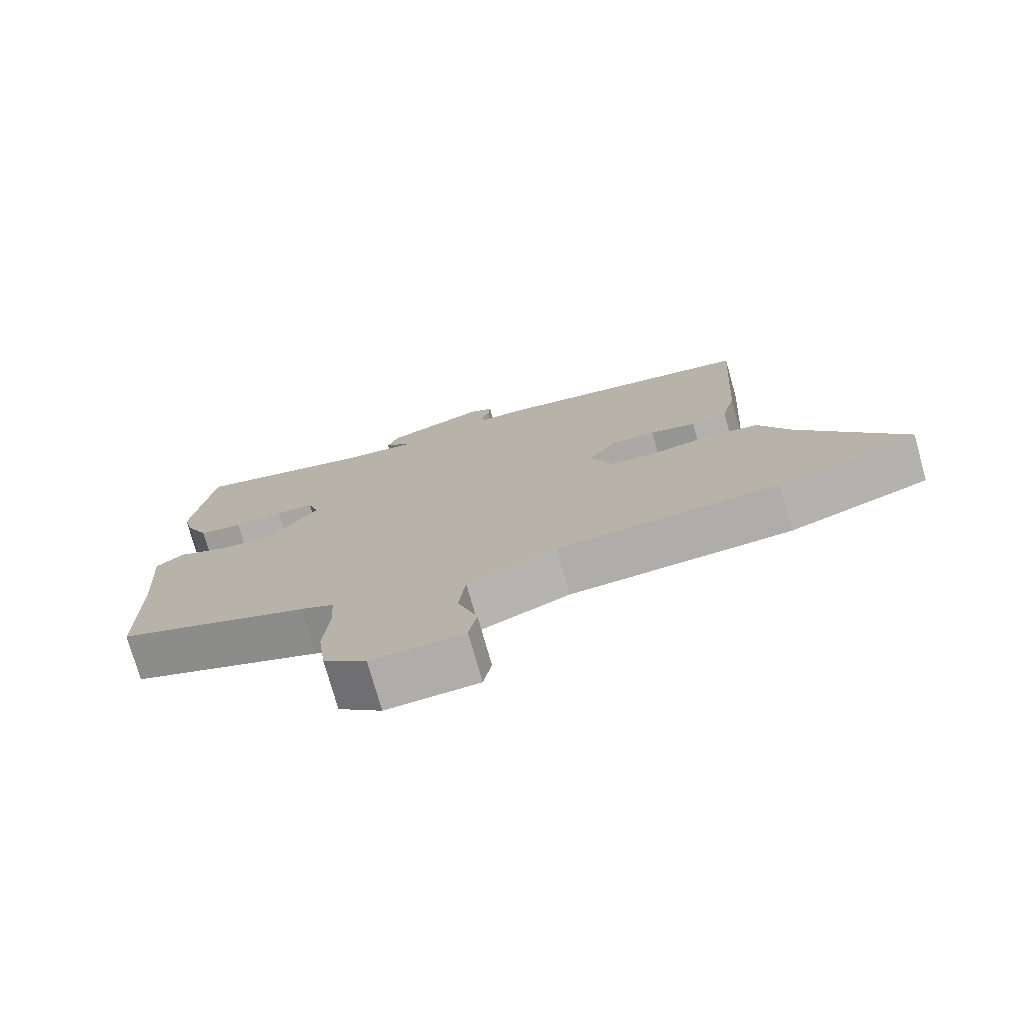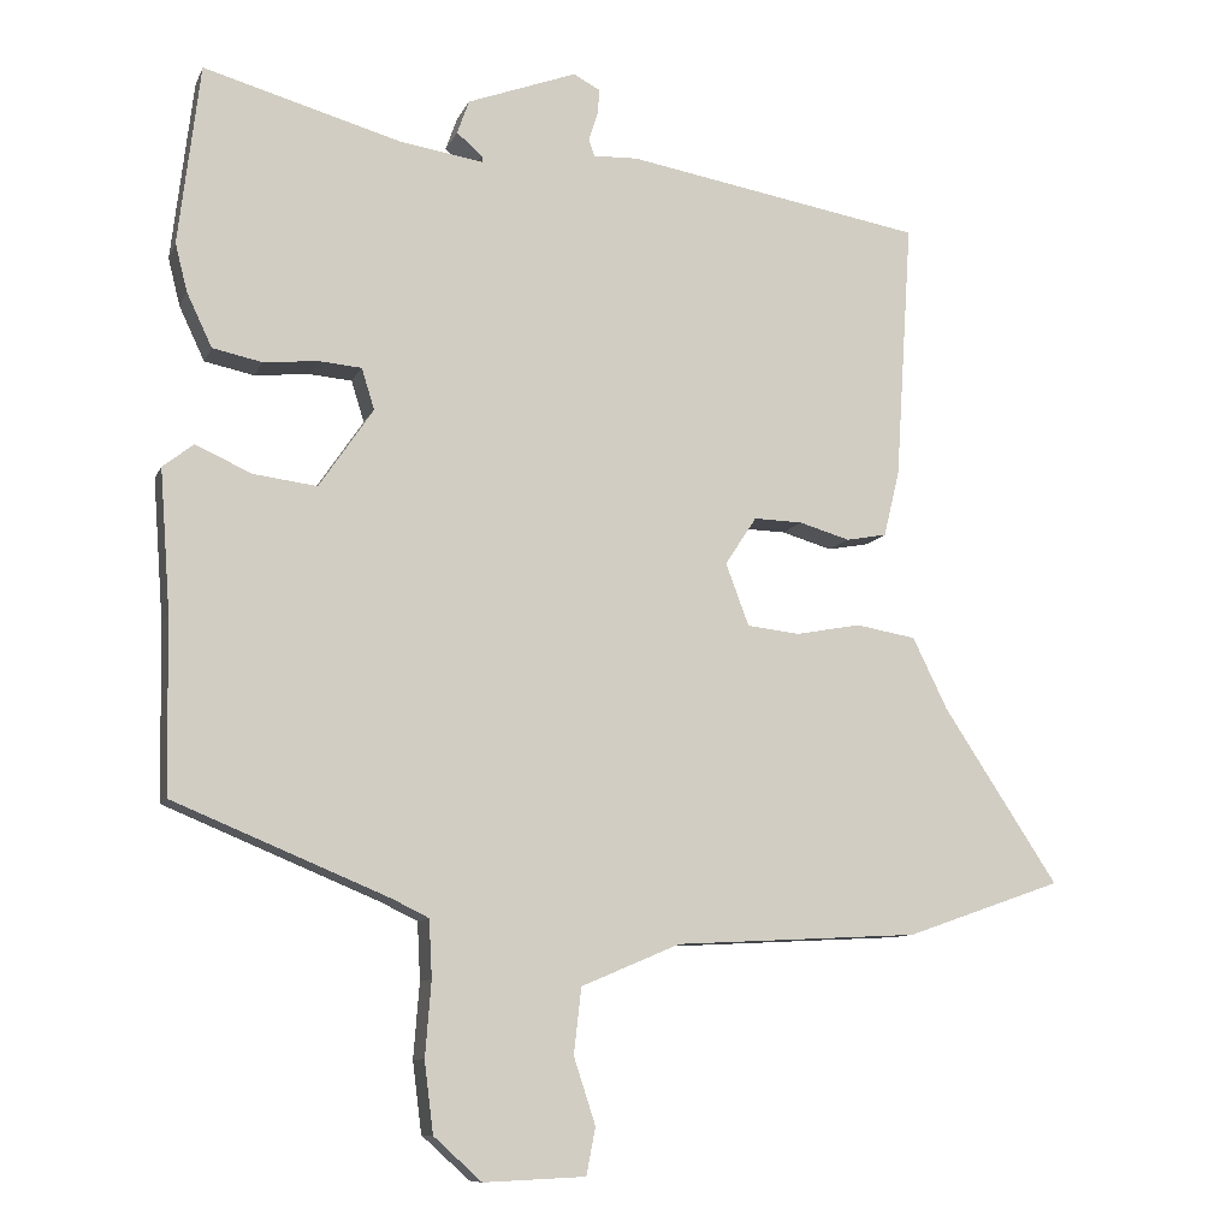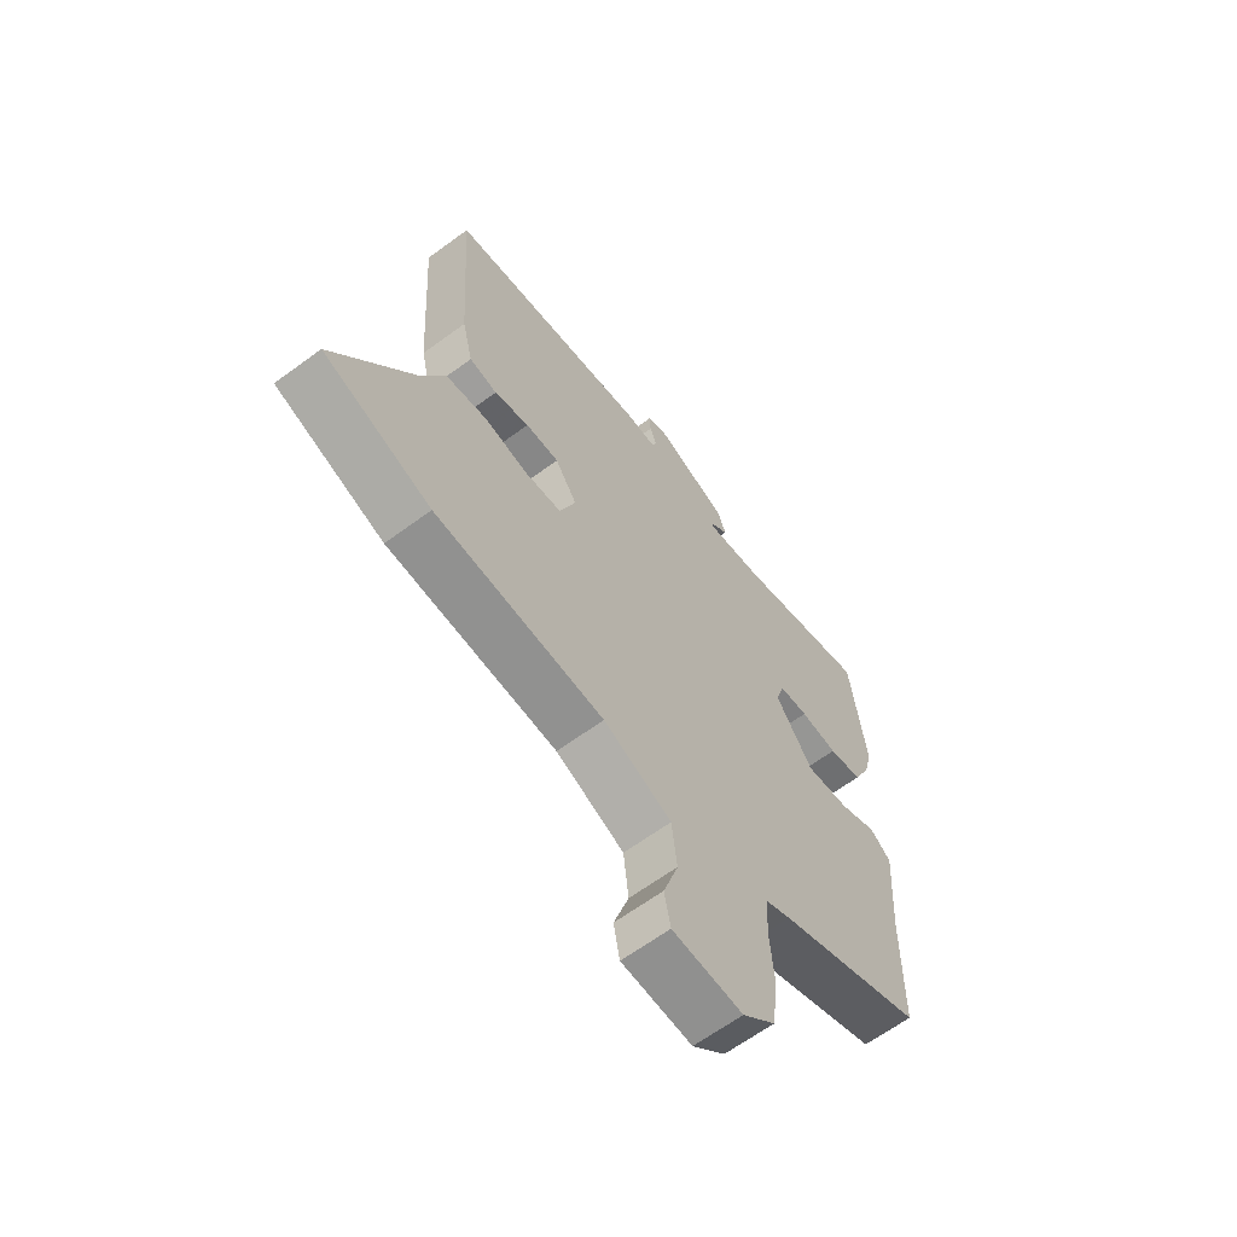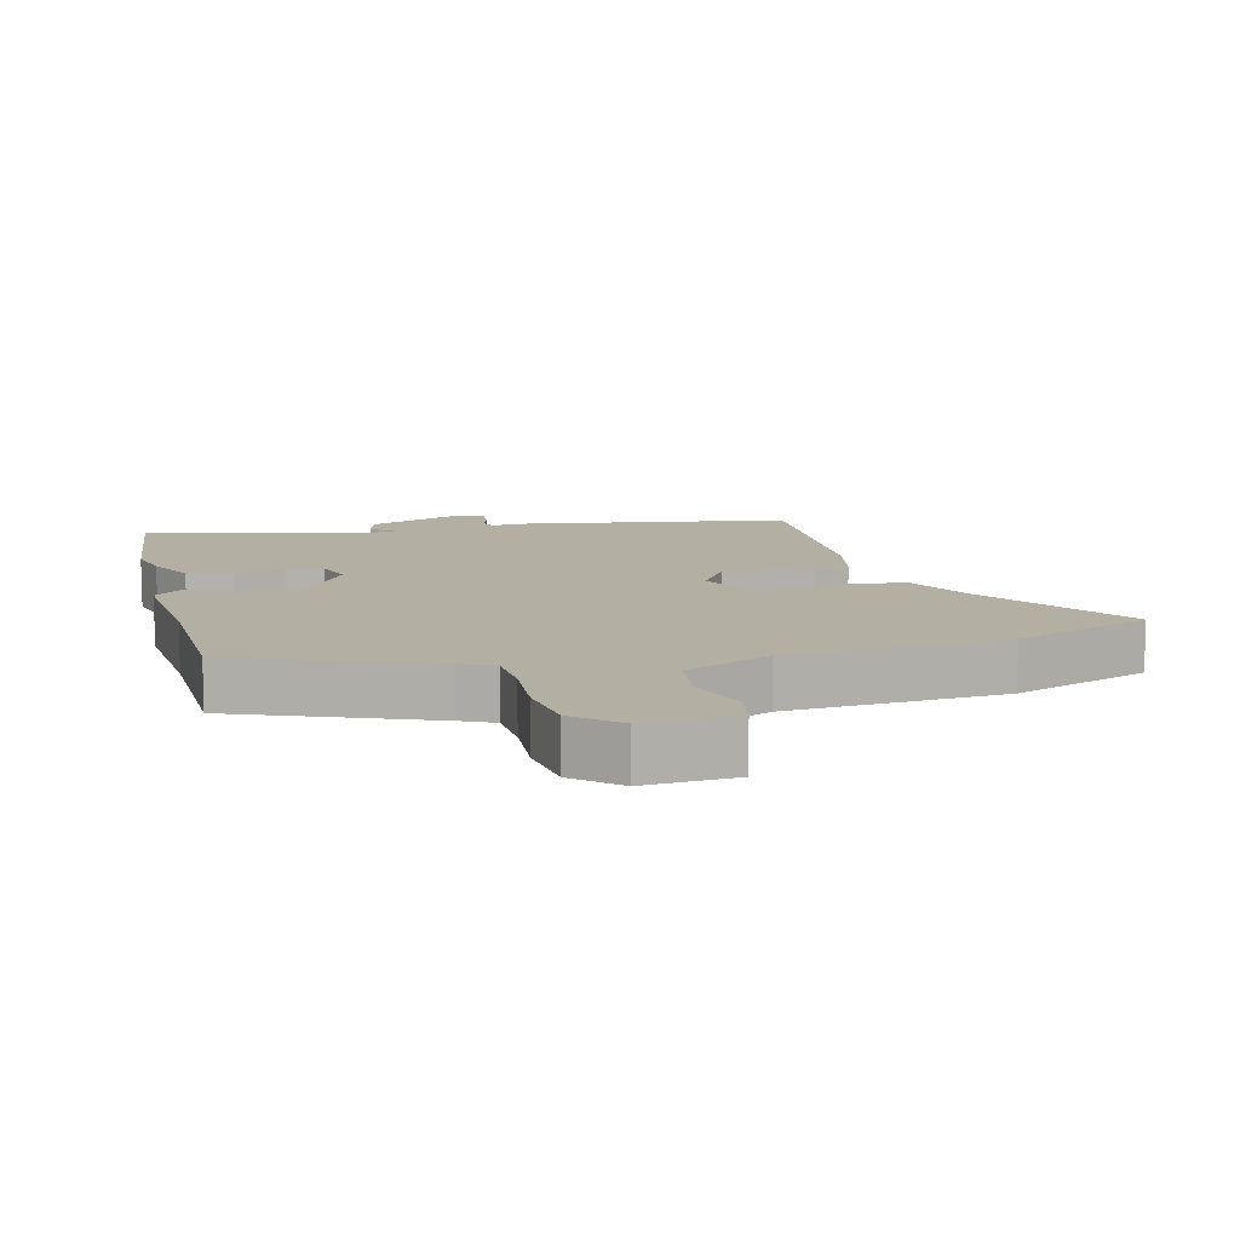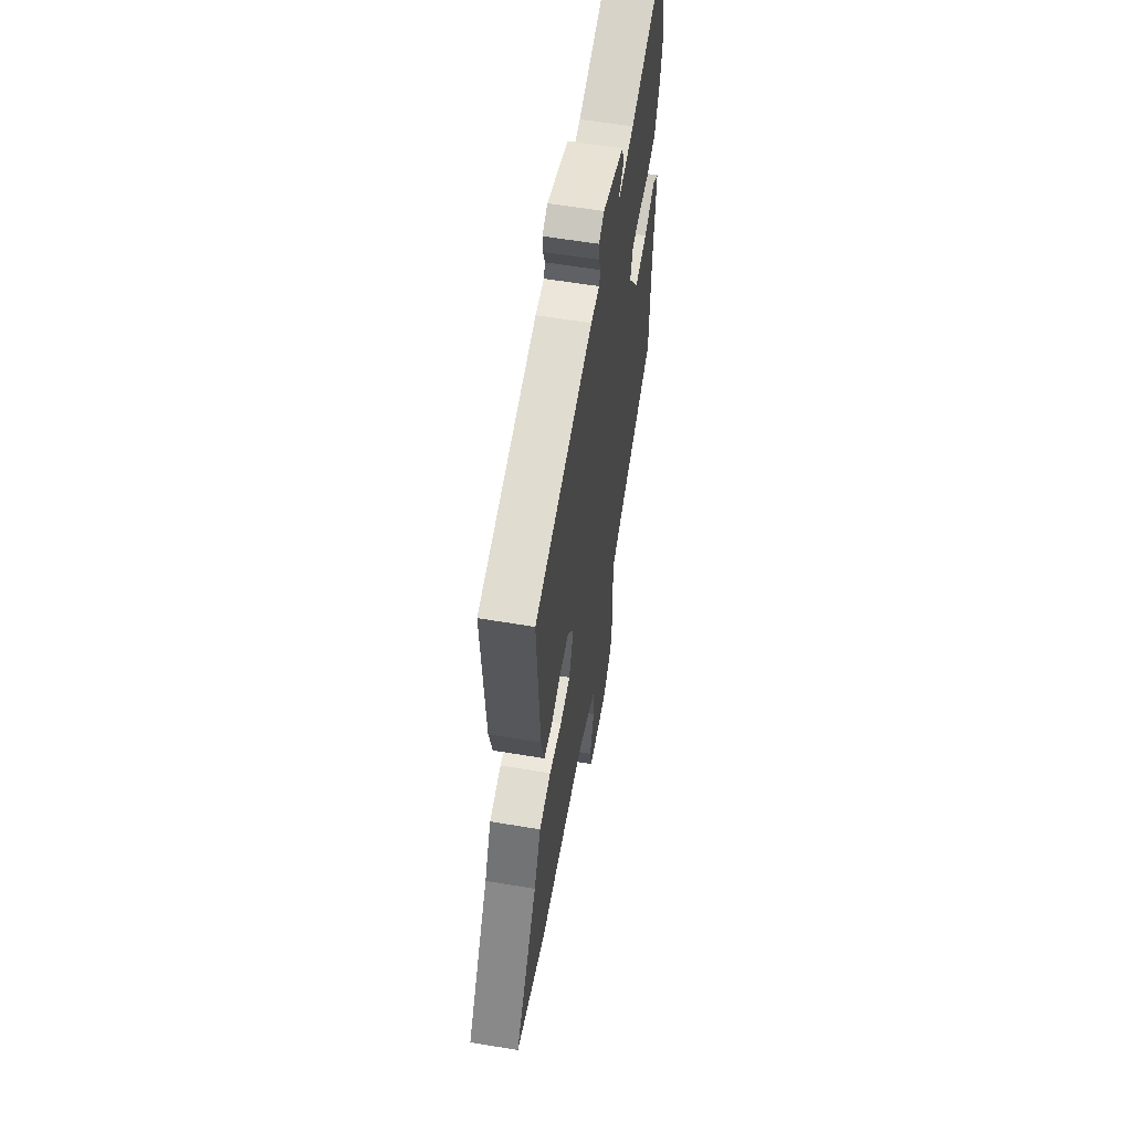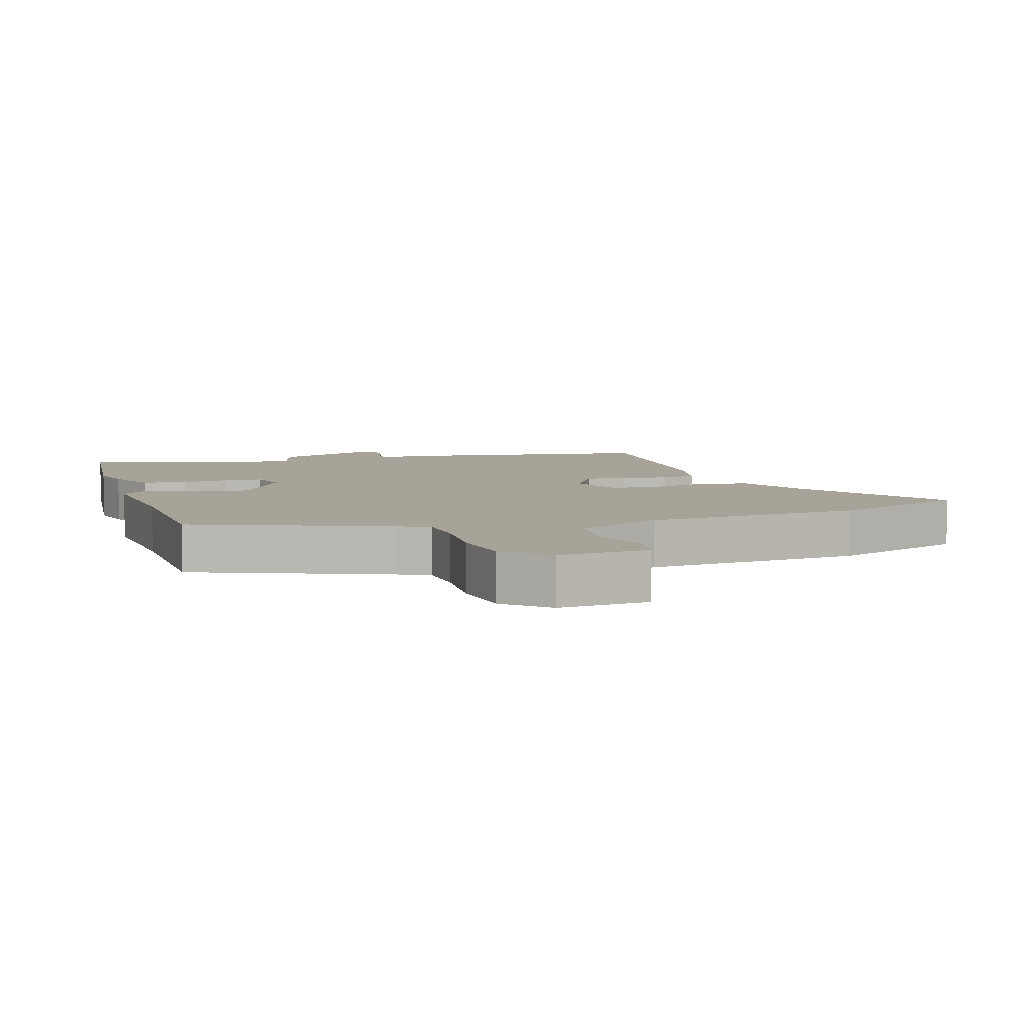
<metadata>
{"format":"obj","ext":"obj","renderer":"f3d","projection":"perspective","resolution":1024,"background":"white","views":[{"elev":-76.1,"azim":-164.2,"up":"+Z"},{"elev":-9.6,"azim":163.7,"up":"+Z"},{"elev":-63.8,"azim":-53.3,"up":"+Z"},{"elev":11.1,"azim":165.0,"up":"+Y"},{"elev":59.2,"azim":-80.2,"up":"+Z"},{"elev":6.9,"azim":161.5,"up":"+Y"}]}
</metadata>
<code>
v 0.508 0.07 -0.35
v 0.221 0.07 -0.469
v 0.172 0.07 -0.493
v 0.168 0.07 -0.57
v 0.176 0.07 -0.67
v 0.164 0.07 -0.765
v 0.1 0.07 -0.823
v -0.036 0.07 -0.817
v -0.048 0.07 -0.754
v -0.019 0.07 -0.665
v -0.029 0.07 -0.577
v -0.161 0.07 -0.521
v -0.488 0.07 -0.504
v -0.697 0.07 -0.431
v -0.544 0.07 -0.198
v -0.497 0.07 -0.102
v -0.417 0.07 -0.088
v -0.33 0.07 -0.104
v -0.26 0.07 -0.096
v -0.229 0.07 -0.013
v -0.271 0.07 0.051
v -0.336 0.07 0.049
v -0.404 0.07 0.029
v -0.458 0.07 0.039
v -0.479 0.07 0.127
v -0.501 0.07 0.471
v -0.104 0.07 0.541
v -0.045 0.07 0.539
v -0.037 0.07 0.562
v -0.049 0.07 0.598
v -0.052 0.07 0.633
v -0.016 0.07 0.652
v 0.13 0.07 0.598
v 0.146 0.07 0.553
v 0.112 0.07 0.524
v 0.11 0.07 0.515
v 0.223 0.07 0.533
v 0.487 0.07 0.608
v 0.516 0.07 0.368
v 0.5 0.07 0.304
v 0.466 0.07 0.232
v 0.4 0.07 0.218
v 0.327 0.07 0.225
v 0.27 0.07 0.22
v 0.253 0.07 0.165
v 0.325 0.07 0.059
v 0.41 0.07 0.07
v 0.485 0.07 0.104
v 0.526 0.07 0.072
v 0.512 0.07 -0.117
v 0.508 0 -0.35
v 0.221 0 -0.469
v 0.172 0 -0.493
v 0.168 0 -0.57
v 0.176 0 -0.67
v 0.164 0 -0.765
v 0.1 0 -0.823
v -0.036 0 -0.817
v -0.048 0 -0.754
v -0.019 0 -0.665
v -0.029 0 -0.577
v -0.161 0 -0.521
v -0.488 0 -0.504
v -0.697 0 -0.431
v -0.544 0 -0.198
v -0.497 0 -0.102
v -0.417 0 -0.088
v -0.33 0 -0.104
v -0.26 0 -0.096
v -0.229 0 -0.013
v -0.271 0 0.051
v -0.336 0 0.049
v -0.404 0 0.029
v -0.458 0 0.039
v -0.479 0 0.127
v -0.501 0 0.471
v -0.104 0 0.541
v -0.045 0 0.539
v -0.037 0 0.562
v -0.049 0 0.598
v -0.052 0 0.633
v -0.016 0 0.652
v 0.13 0 0.598
v 0.146 0 0.553
v 0.112 0 0.524
v 0.11 0 0.515
v 0.223 0 0.533
v 0.487 0 0.608
v 0.516 0 0.368
v 0.5 0 0.304
v 0.466 0 0.232
v 0.4 0 0.218
v 0.327 0 0.225
v 0.27 0 0.22
v 0.253 0 0.165
v 0.325 0 0.059
v 0.41 0 0.07
v 0.485 0 0.104
v 0.526 0 0.072
v 0.512 0 -0.117
f 47 48 49 50
f 46 47 50 1
f 45 46 1 2
f 40 41 42 43
f 40 43 44
f 37 38 39 40
f 36 37 40 44
f 32 33 34 35
f 32 35 36
f 29 30 31 32
f 29 32 36 44
f 25 26 27 28
f 23 24 25 28
f 22 23 28
f 21 22 28
f 20 21 28
f 20 28 29 44
f 15 16 17 18
f 15 18 19
f 12 13 14 15
f 11 12 15 19
f 7 8 9 10
f 7 10 11
f 4 5 6 7
f 3 4 7 11
f 45 2 3 11
f 20 44 45
f 11 19 20 45
f 100 99 98 97
f 51 100 97 96
f 52 51 96 95
f 93 92 91 90
f 94 93 90
f 90 89 88 87
f 94 90 87 86
f 85 84 83 82
f 86 85 82
f 82 81 80 79
f 94 86 82 79
f 78 77 76 75
f 78 75 74 73
f 78 73 72
f 78 72 71
f 78 71 70
f 94 79 78 70
f 68 67 66 65
f 69 68 65
f 65 64 63 62
f 69 65 62 61
f 60 59 58 57
f 61 60 57
f 57 56 55 54
f 61 57 54 53
f 61 53 52 95
f 95 94 70
f 95 70 69 61
f 1 51 52 2
f 2 52 53 3
f 3 53 54 4
f 4 54 55 5
f 5 55 56 6
f 6 56 57 7
f 7 57 58 8
f 8 58 59 9
f 9 59 60 10
f 10 60 61 11
f 11 61 62 12
f 12 62 63 13
f 13 63 64 14
f 14 64 65 15
f 15 65 66 16
f 16 66 67 17
f 17 67 68 18
f 18 68 69 19
f 19 69 70 20
f 20 70 71 21
f 21 71 72 22
f 22 72 73 23
f 23 73 74 24
f 24 74 75 25
f 25 75 76 26
f 26 76 77 27
f 27 77 78 28
f 28 78 79 29
f 29 79 80 30
f 30 80 81 31
f 31 81 82 32
f 32 82 83 33
f 33 83 84 34
f 34 84 85 35
f 35 85 86 36
f 36 86 87 37
f 37 87 88 38
f 38 88 89 39
f 39 89 90 40
f 40 90 91 41
f 41 91 92 42
f 42 92 93 43
f 43 93 94 44
f 44 94 95 45
f 45 95 96 46
f 46 96 97 47
f 47 97 98 48
f 48 98 99 49
f 49 99 100 50
f 50 100 51 1

</code>
